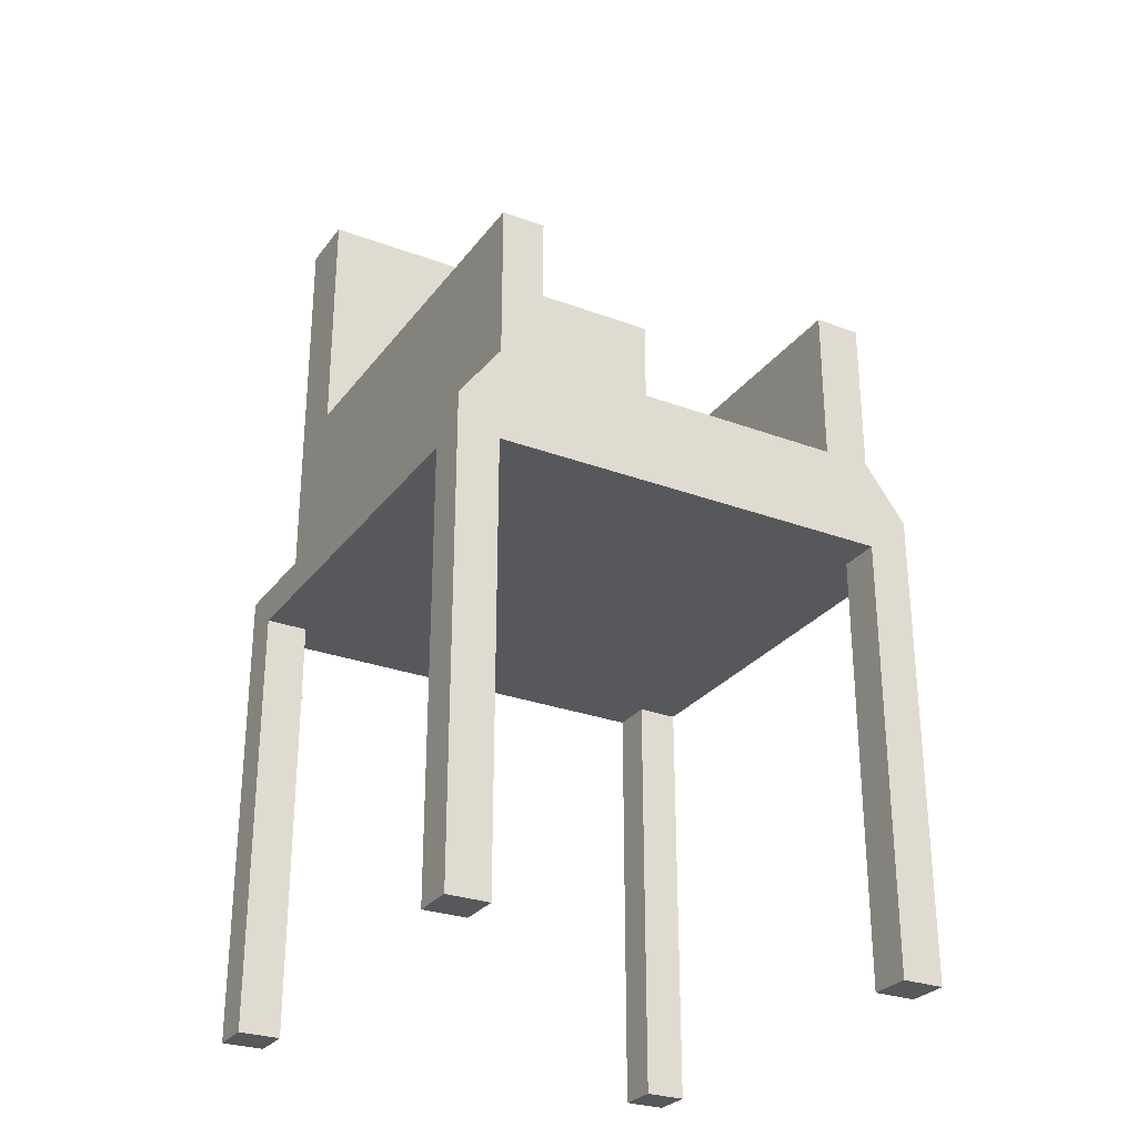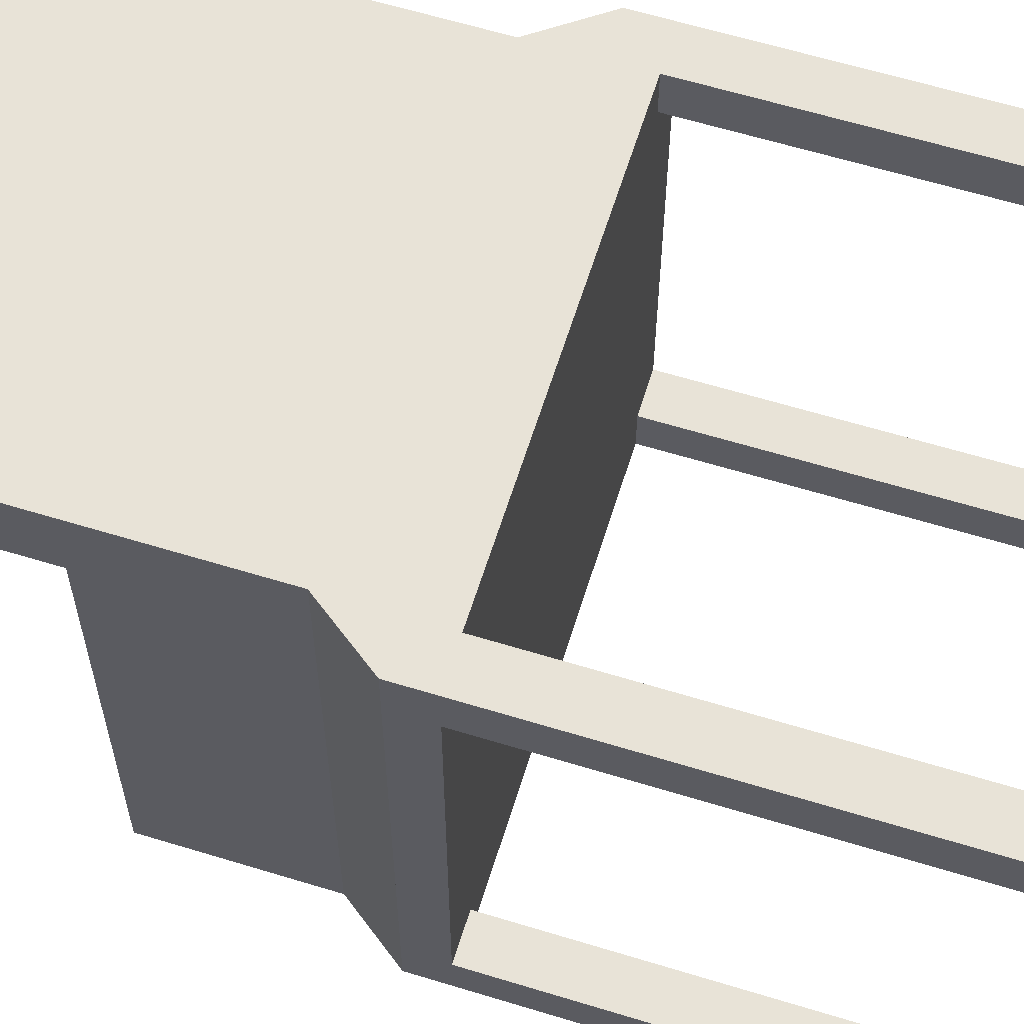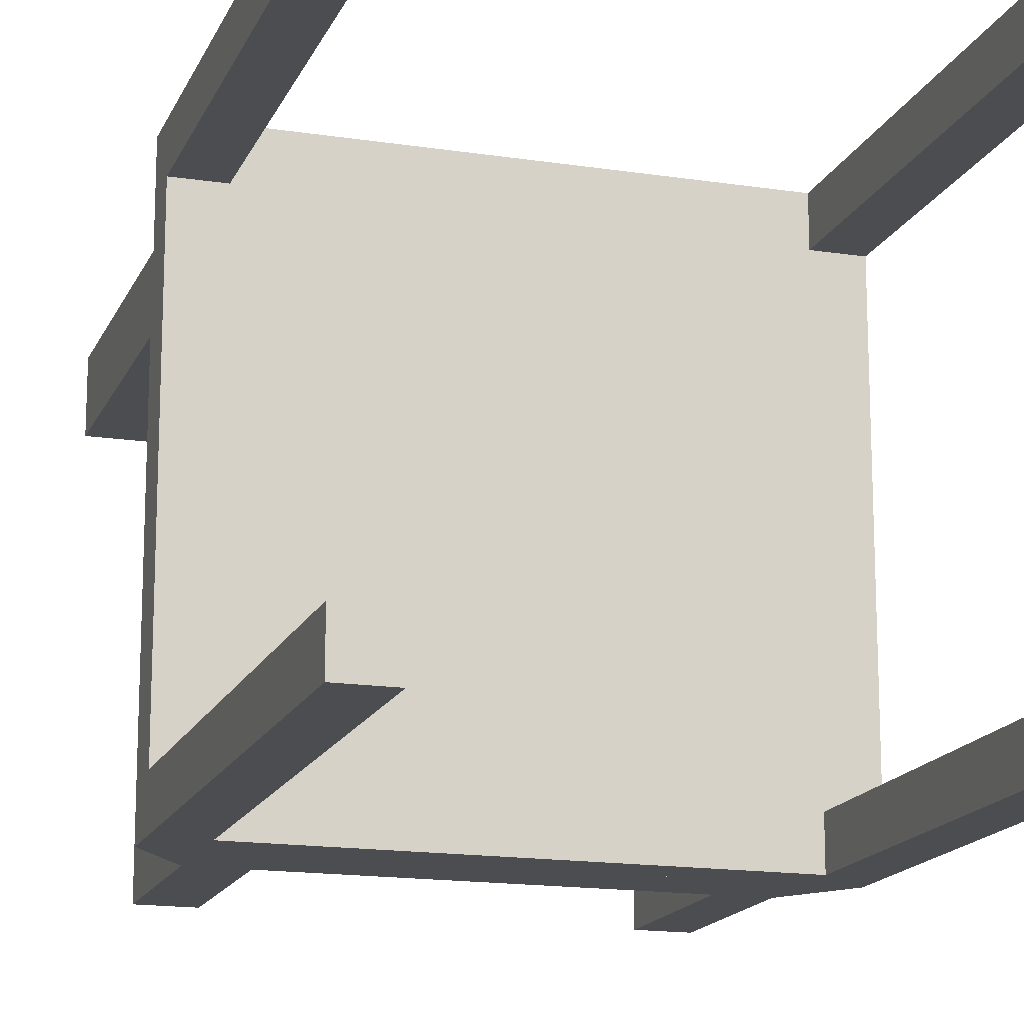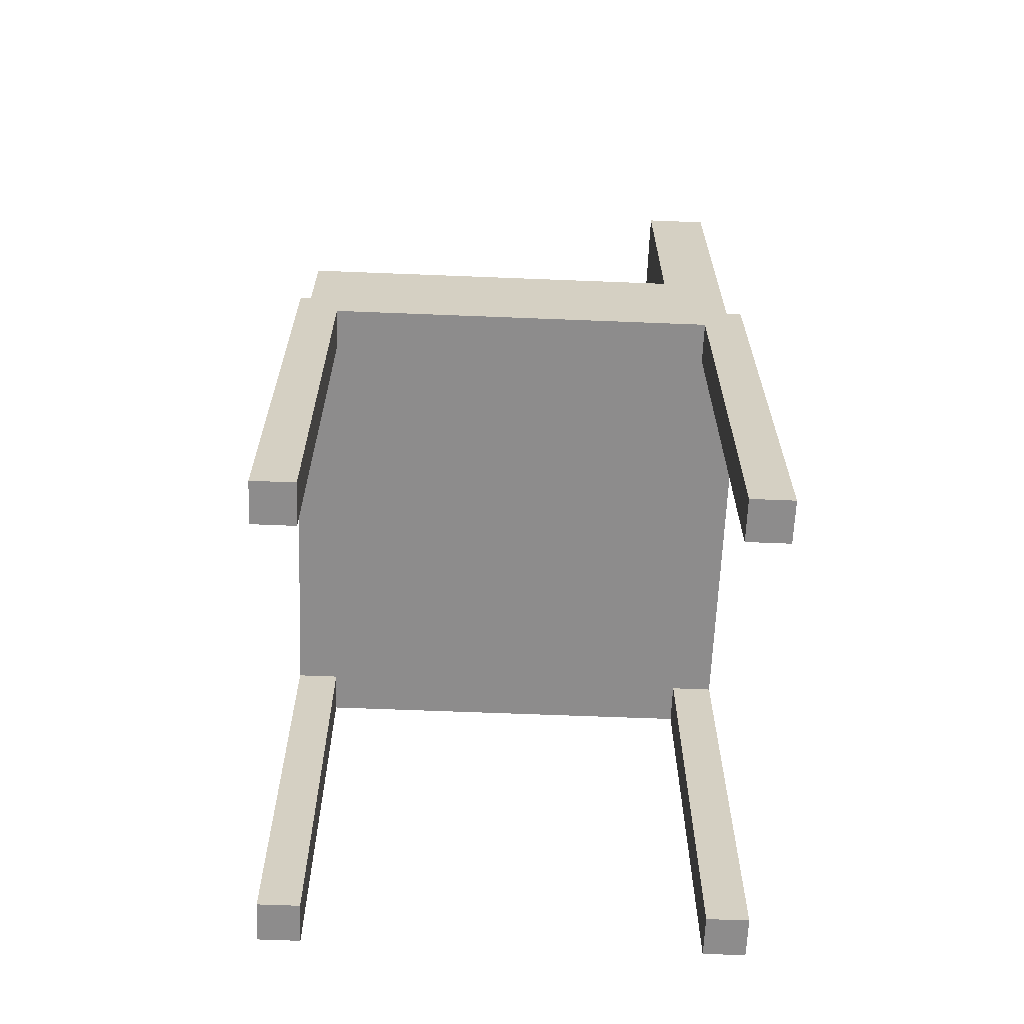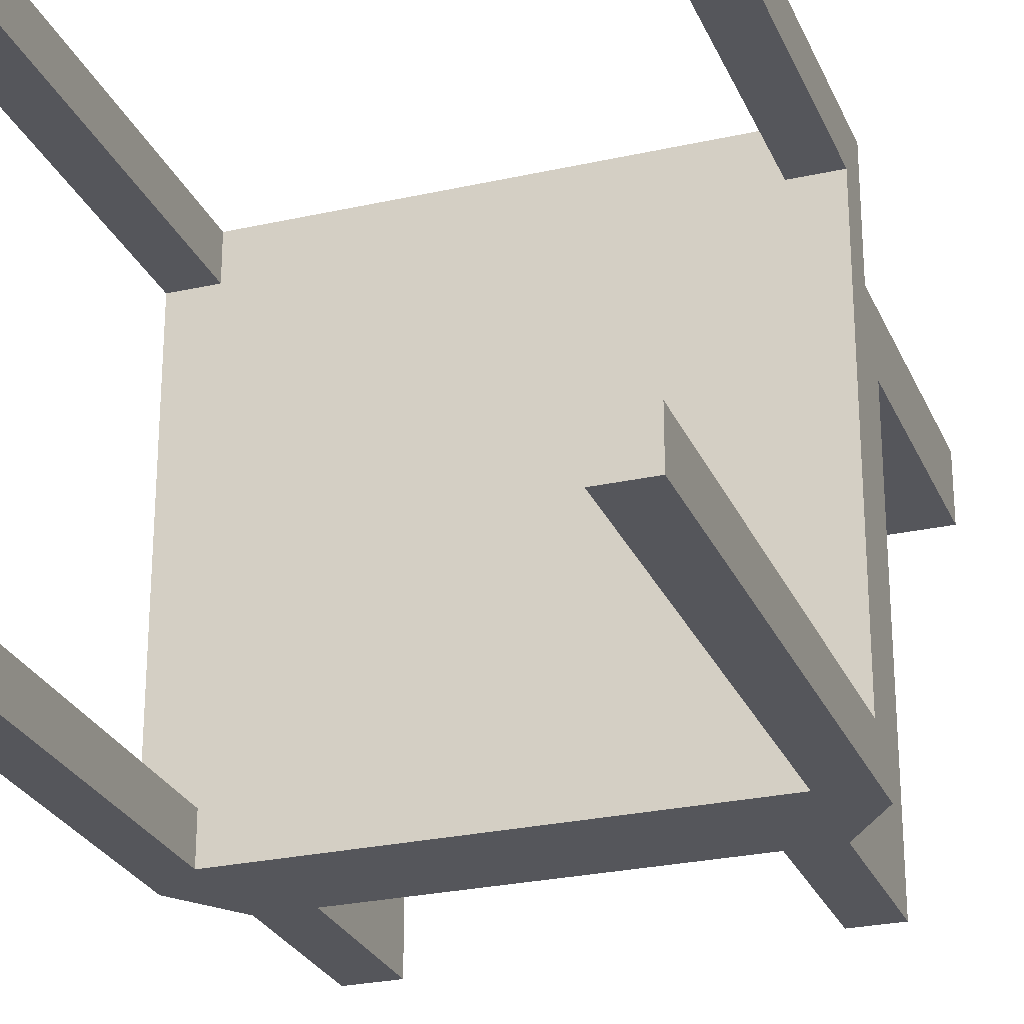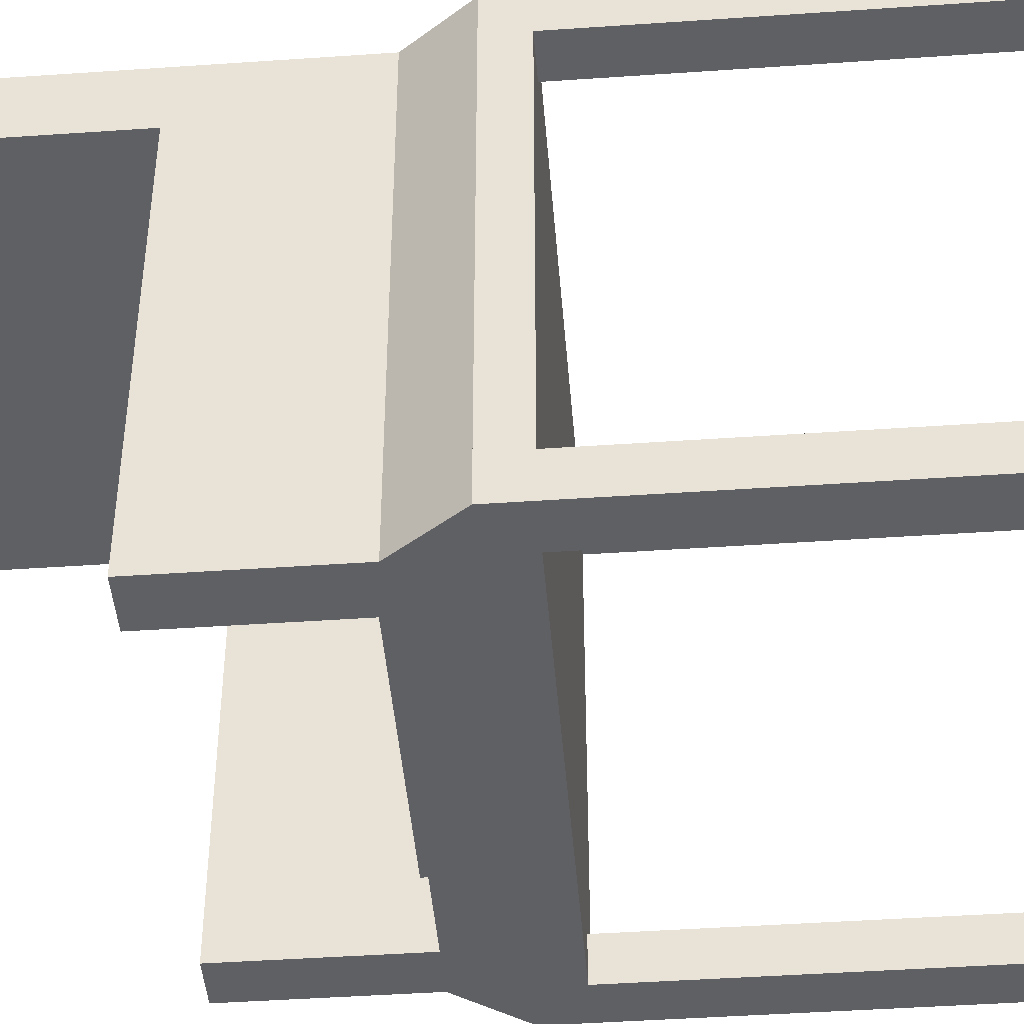
<metadata>
{"format":"obj","ext":"obj","renderer":"f3d","projection":"perspective","resolution":1024,"background":"white","views":[{"elev":-28.3,"azim":150.7,"up":"+Y"},{"elev":62.0,"azim":-72.7,"up":"+Z"},{"elev":-16.1,"azim":-17.6,"up":"+Z"},{"elev":-64.3,"azim":-92.3,"up":"+Y"},{"elev":-26.3,"azim":19.5,"up":"+Z"},{"elev":-44.9,"azim":-85.4,"up":"+Z"}]}
</metadata>
<code>
v -0.2118 -0.3753 -0.1801
v -0.1757 -0.3753 -0.2162
v -0.1757 -0.3753 -0.1801
v -0.2118 -0.3753 -0.2162
v -0.1757 -0.000856 -0.1801
v -0.2118 0.03073 -0.2162
v -0.1757 -0.000856 -0.2162
v -0.2118 -0.000856 -0.1801
v -0.2118 0.03073 -0.1801
v -0.1757 -0.000856 0.1583
v -0.2118 -0.000856 0.1583
v -0.1757 0.0799 -0.2162
v -0.1757 0.03073 -0.2162
v 0.1762 -0.000856 -0.2162
v -0.1757 0.0799 0.1385
v -0.1757 -0.000856 0.1944
v -0.1757 -0.3753 0.1583
v 0.1762 0.03073 -0.2162
v -0.2118 0.03073 0.1583
v -0.1757 0.2153 -0.2162
v 0.1762 -0.000856 -0.1801
v -0.2118 -0.3753 0.1583
v 0.2123 0.03073 -0.2162
v -0.2118 -0.3753 0.1944
v -0.1757 0.0799 0.1944
v -0.1757 0.2153 0.1385
v -0.1358 0.0799 -0.2162
v 0.1762 -0.000856 0.1583
v 0.1762 -0.3753 -0.2162
v -0.1757 -0.3753 0.1944
v 0.2123 -0.3753 -0.2162
v -0.2118 0.03073 0.1944
v -0.1358 0.2153 0.1385
v -0.1358 0.2153 -0.2162
v 0.1762 0.0799 -0.2162
v 0.1762 -0.000856 0.1944
v 0.2123 -0.000856 -0.1801
v 0.1762 -0.3753 -0.1801
v -0.1757 0.03073 0.1944
v 0.1762 0.03073 0.1944
v 0.1762 0.0799 0.1944
v 0.2123 0.03073 -0.1801
v 0.1762 0.0799 0.1763
v -0.1757 0.4318 0.1385
v 0.139 0.0799 -0.2162
v 0.1762 -0.3753 0.1944
v 0.2123 -0.000856 0.1583
v 0.2123 -0.3753 -0.1801
v 0.2123 0.03073 0.1944
v 0.2123 0.03073 0.1583
v 0.1762 0.4318 0.1944
v -0.1757 0.4318 0.1944
v 0.139 0.2153 0.1385
v -0.1358 0.0799 0.1385
v 0.1122 0.0799 -0.1843
v 0.139 0.2153 -0.2162
v 0.1762 0.2153 0.1385
v 0.1762 -0.3753 0.1583
v 0.2123 -0.3753 0.1583
v 0.139 0.0799 0.1385
v -0.1089 0.0799 -0.1843
v 0.1762 0.2153 -0.2162
v 0.1762 0.4318 0.1763
v 0.2123 -0.3753 0.1944
v 0.1762 0.4318 0.1385
v 0.1122 0.0799 0.09542
v -0.1088 0.0799 0.09542
v -0.1757 0.03073 -0.1801
v -0.1757 0.03073 0.1583
v 0.1762 0.03073 -0.1801
v 0.1762 0.03073 0.1583
v -0.1089 0.08892 -0.1843
v 0.1122 0.08892 0.09542
v 0.1122 0.08892 -0.1843
v -0.1088 0.08892 0.09542
v -0.1089 0.0799 0.09542
v -0.1089 0.08892 0.09542
g mesh1_mesh1-geometry
f 1 2 3
f 2 1 4
f 2 5 3
f 5 1 3
f 1 6 4
f 6 2 4
f 5 2 7
f 1 5 8
f 6 1 9
f 2 6 7
f 7 10 5
f 5 11 8
f 9 1 8
f 9 12 6
f 7 6 13
f 14 10 7
f 11 5 10
f 13 14 7
f 11 9 8
f 12 9 15
f 12 13 6
f 14 16 10
f 17 11 10
f 14 13 18
f 9 11 19
f 15 9 19
f 15 20 12
f 13 12 18
f 21 16 14
f 16 17 10
f 11 17 22
f 23 14 18
f 11 24 19
f 15 19 25
f 20 15 26
f 20 27 12
f 18 12 23
f 28 16 21
f 14 29 21
f 17 16 30
f 17 24 22
f 24 11 22
f 31 14 23
f 19 24 32
f 25 19 32
f 25 26 15
f 33 20 26
f 27 20 34
f 35 12 27
f 23 12 35
f 16 28 36
f 37 28 21
f 38 21 29
f 14 31 29
f 16 24 30
f 24 17 30
f 32 16 39
f 16 40 39
f 40 41 39
f 42 31 23
f 23 43 42
f 24 16 32
f 39 41 32
f 32 41 25
f 26 25 44
f 20 33 34
f 44 33 26
f 33 27 34
f 35 27 45
f 43 23 35
f 28 46 36
f 40 16 36
f 28 37 47
f 38 37 21
f 38 29 48
f 31 48 29
f 36 49 40
f 41 40 49
f 50 37 42
f 42 43 50
f 31 42 48
f 25 41 51
f 44 25 52
f 33 44 53
f 27 33 54
f 55 45 27
f 35 45 56
f 35 57 43
f 46 28 58
f 46 49 36
f 37 50 47
f 59 28 47
f 37 38 48
f 48 42 37
f 49 47 50
f 50 43 49
f 49 43 41
f 43 51 41
f 25 51 52
f 51 44 52
f 53 44 57
f 60 33 53
f 33 60 54
f 54 61 27
f 45 55 60
f 55 27 61
f 60 56 45
f 35 56 62
f 57 35 62
f 43 57 63
f 28 59 58
f 59 46 58
f 49 46 64
f 47 49 59
f 51 43 63
f 63 44 51
f 57 44 65
f 57 56 53
f 56 60 53
f 60 66 54
f 54 67 61
f 66 60 55
f 61 66 55
f 56 57 62
f 63 57 65
f 46 59 64
f 59 49 64
f 44 63 65
f 54 66 67
f 66 61 67
g mesh1_mesh1-geometry
f 3 2 1
f 4 1 2
f 3 5 2
f 3 1 5
f 4 6 1
f 4 2 6
f 7 2 5
f 8 5 1
f 9 1 6
f 7 6 2
f 5 10 7
f 5 13 7
f 7 13 5
f 8 11 5
f 9 5 8
f 8 5 9
f 8 1 9
f 68 6 9
f 9 6 68
f 6 12 9
f 13 6 7
f 7 10 14
f 10 5 11
f 13 5 68
f 68 5 13
f 7 14 13
f 8 9 11
f 5 9 68
f 68 9 5
f 6 68 13
f 13 68 6
f 19 68 9
f 9 68 19
f 15 9 12
f 6 13 12
f 10 16 14
f 10 11 17
f 69 11 10
f 10 11 69
f 69 13 68
f 68 13 69
f 18 13 14
f 19 11 9
f 69 68 19
f 19 68 69
f 19 9 15
f 12 20 15
f 18 12 13
f 14 16 21
f 10 17 16
f 16 69 10
f 10 69 16
f 22 17 11
f 11 69 19
f 19 69 11
f 40 13 69
f 69 13 40
f 13 70 18
f 18 70 13
f 18 14 23
f 70 14 18
f 18 14 70
f 19 24 11
f 19 39 69
f 69 39 19
f 25 19 15
f 26 15 20
f 12 27 20
f 23 12 18
f 21 16 28
f 14 70 21
f 21 70 14
f 21 29 14
f 30 16 17
f 69 16 39
f 39 16 69
f 22 24 17
f 22 11 24
f 71 13 40
f 40 13 71
f 39 40 69
f 69 40 39
f 70 13 71
f 71 13 70
f 42 18 70
f 70 18 42
f 23 14 31
f 18 42 23
f 23 42 18
f 32 24 19
f 39 19 32
f 32 19 39
f 32 19 25
f 15 26 25
f 26 20 33
f 34 20 27
f 27 12 35
f 35 12 23
f 36 28 16
f 21 28 37
f 21 42 70
f 70 42 21
f 29 21 38
f 29 31 14
f 30 24 16
f 30 17 24
f 39 16 32
f 39 40 16
f 40 28 71
f 71 28 40
f 49 71 40
f 40 71 49
f 39 41 40
f 50 70 71
f 71 70 50
f 70 50 42
f 42 50 70
f 23 31 42
f 42 43 23
f 32 16 24
f 32 41 39
f 25 41 32
f 44 25 26
f 34 33 20
f 26 33 44
f 34 27 33
f 45 27 35
f 35 23 43
f 36 46 28
f 28 40 36
f 36 40 28
f 36 16 40
f 47 37 28
f 21 37 38
f 42 21 37
f 37 21 42
f 48 29 38
f 29 48 31
f 28 50 71
f 71 50 28
f 71 49 50
f 50 49 71
f 40 49 36
f 49 40 41
f 42 37 50
f 50 43 42
f 48 42 31
f 51 41 25
f 52 25 44
f 53 44 33
f 54 33 27
f 27 45 55
f 56 45 35
f 43 57 35
f 58 28 46
f 36 49 46
f 47 50 37
f 47 28 59
f 50 28 47
f 47 28 50
f 48 38 37
f 37 42 48
f 50 47 49
f 49 43 50
f 41 43 49
f 41 51 43
f 52 51 25
f 52 44 51
f 57 44 53
f 53 33 60
f 54 60 33
f 27 61 54
f 60 55 45
f 61 27 55
f 45 56 60
f 62 56 35
f 62 35 57
f 63 57 43
f 58 59 28
f 58 46 59
f 64 46 49
f 59 49 47
f 63 43 51
f 51 44 63
f 65 44 57
f 53 56 57
f 53 60 56
f 54 66 60
f 61 67 54
f 55 60 66
f 61 55 72
f 55 66 61
f 62 57 56
f 65 57 63
f 64 59 46
f 64 49 59
f 65 63 44
f 67 66 54
f 61 72 67
f 67 61 66
f 66 73 55
f 74 72 55
f 66 67 73
f 75 67 72
f 74 55 73
f 74 73 72
f 75 73 67
f 67 76 75
f 72 75 77
f 75 72 73
f 77 75 76
g mesh1_mesh1-geometry
f 72 55 61
f 67 72 61
f 55 73 66
f 55 72 74
f 73 67 66
f 72 67 75
f 73 55 74
f 72 73 74
f 67 73 75
f 75 76 67
f 77 75 72
f 73 72 75
f 76 75 77
g mesh2_mesh2-geometry
l 69 39
l 19 69
l 10 69
g mesh3_mesh3-geometry
l 40 71
l 71 50
l 28 71
g mesh4_mesh4-geometry
l 42 70
l 70 18
l 21 70
g mesh5_mesh5-geometry
l 68 9
l 13 68
l 5 68

</code>
